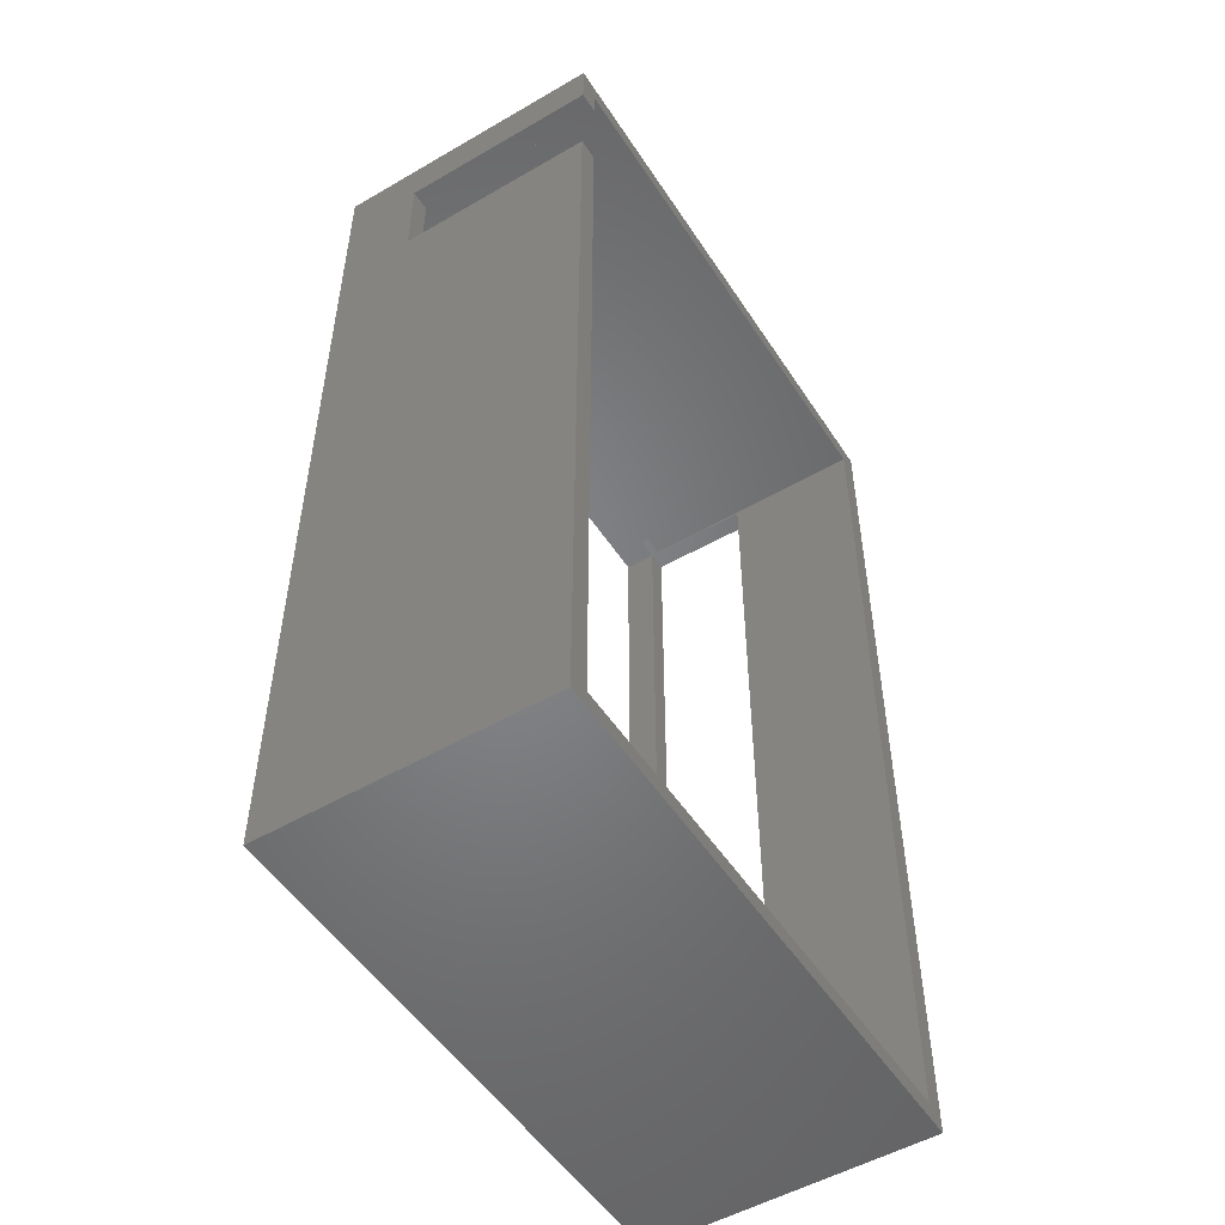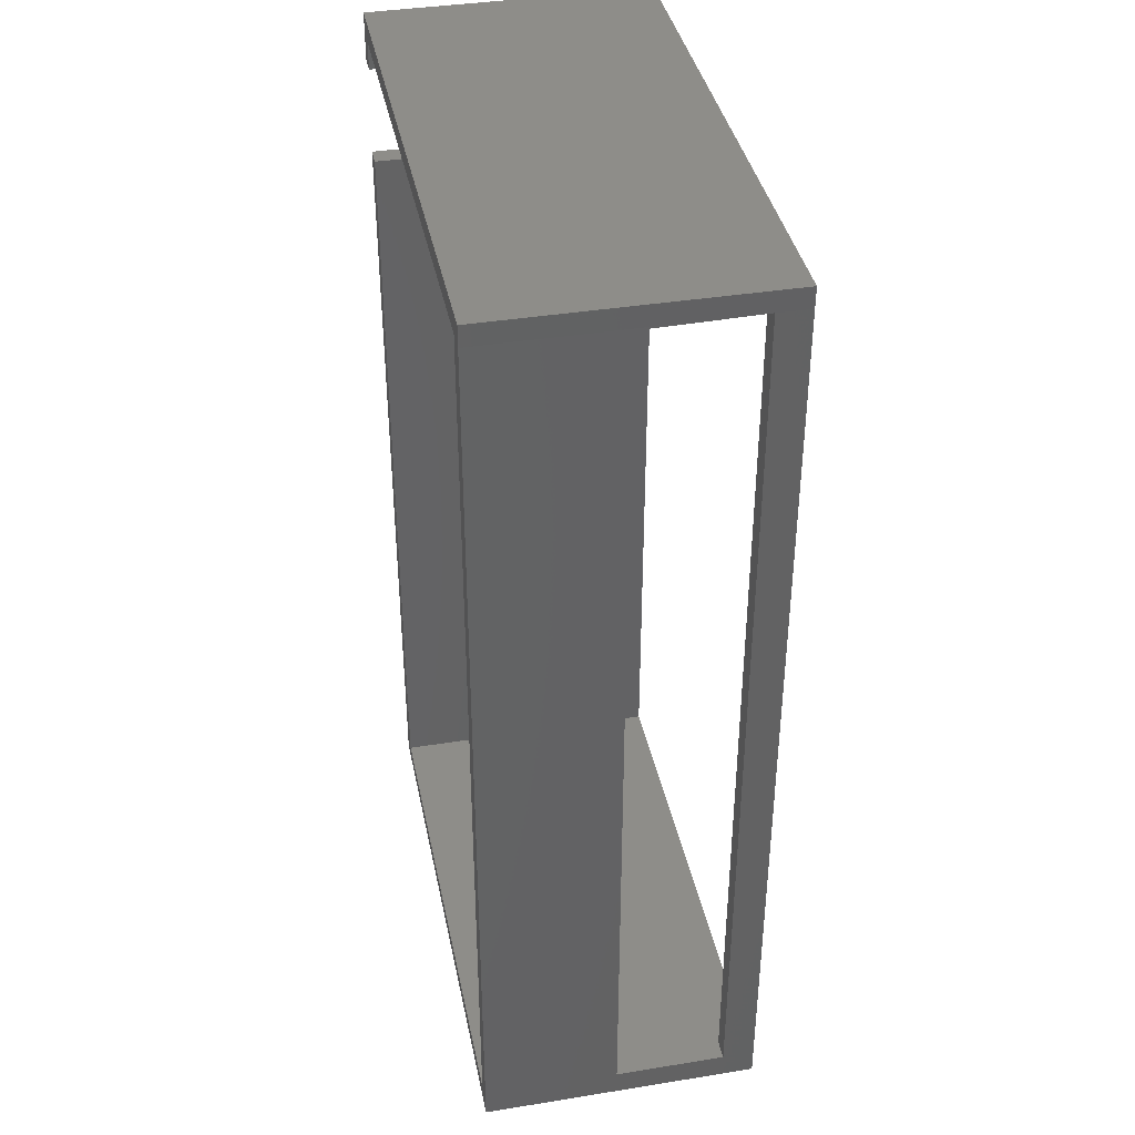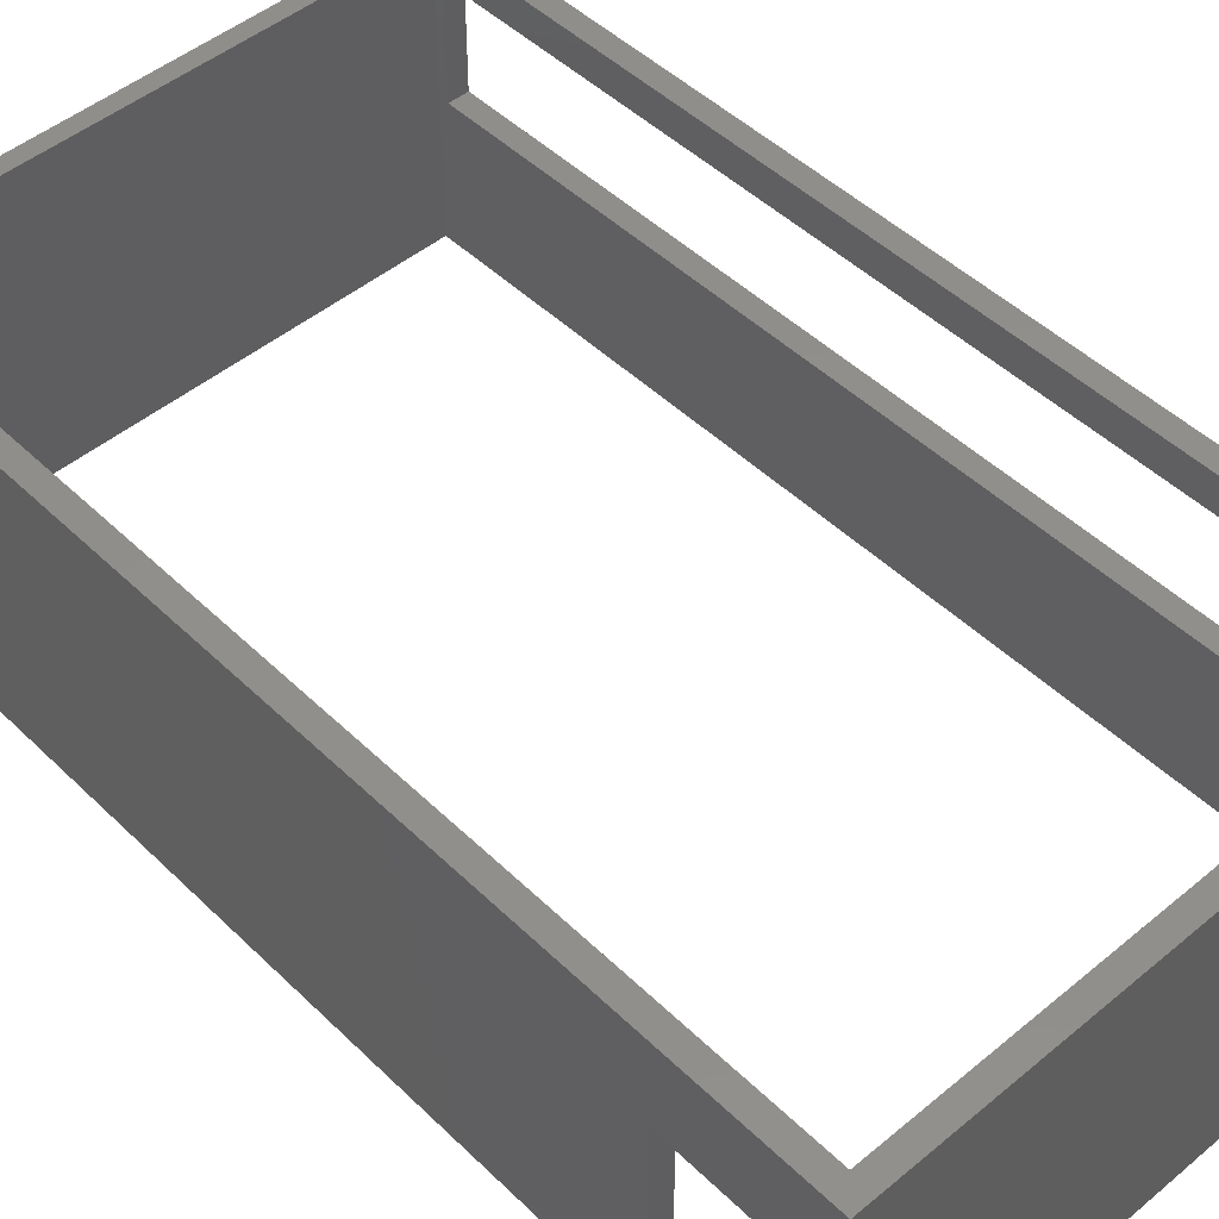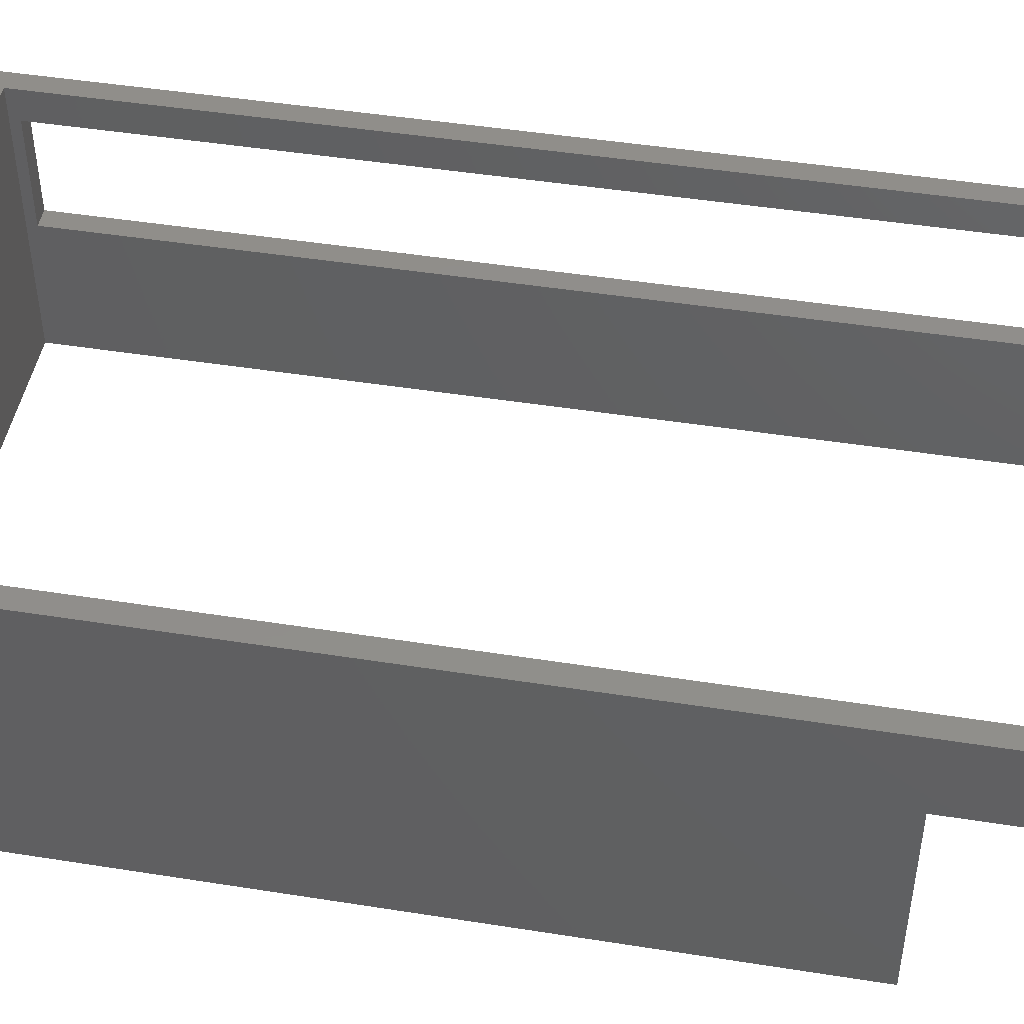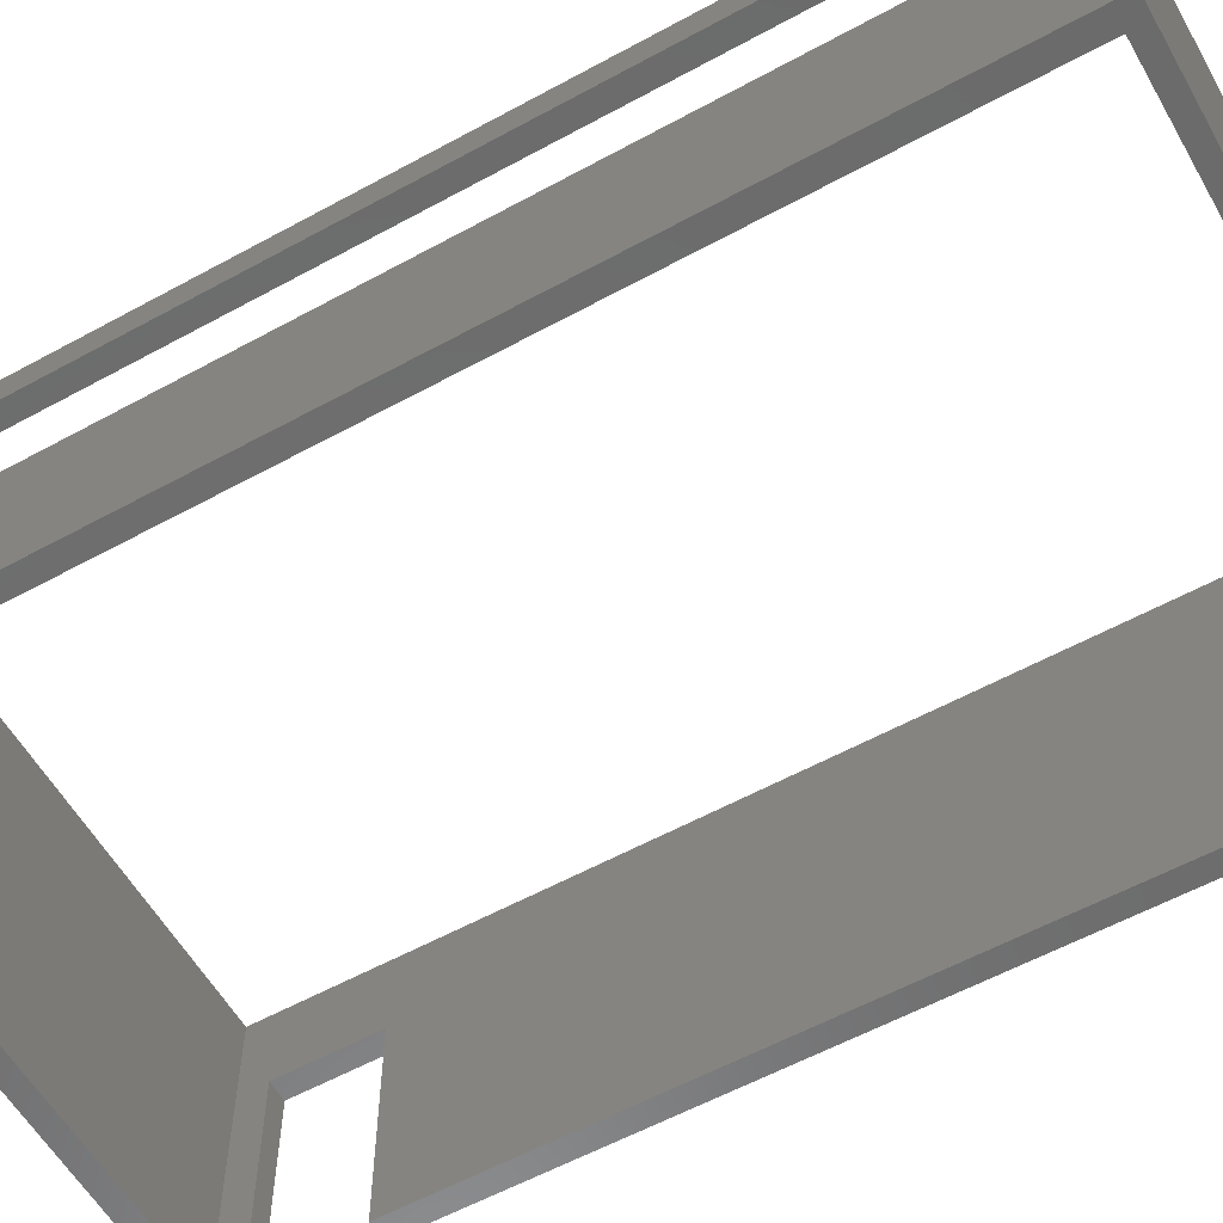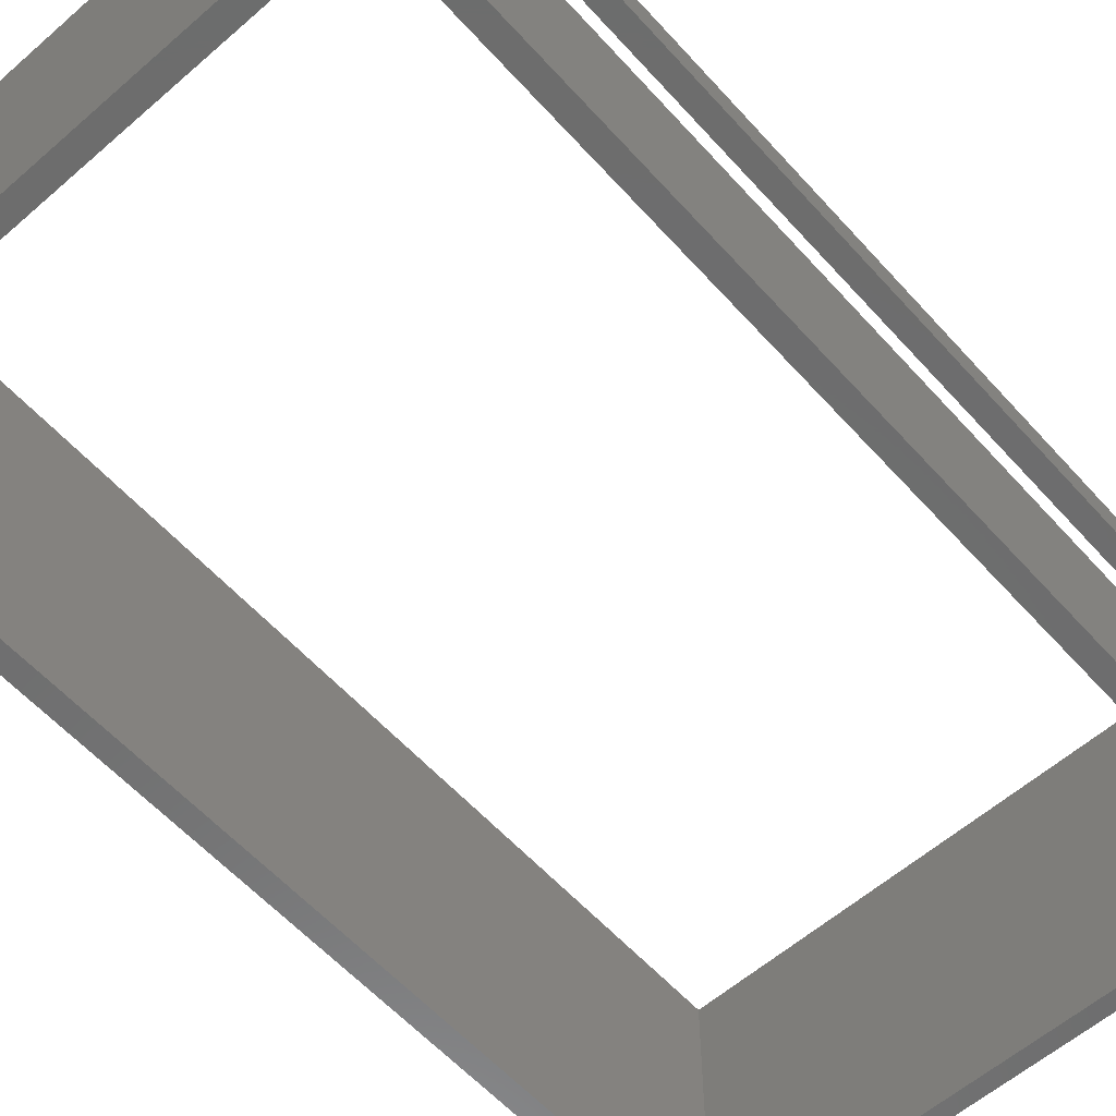
<metadata>
{"format":"stl","ext":"stl","renderer":"f3d","projection":"perspective","resolution":1024,"background":"white","views":[{"elev":-51.8,"azim":122.2,"up":"+Y"},{"elev":38.9,"azim":-101.4,"up":"+Y"},{"elev":48.1,"azim":137.1,"up":"+Z"},{"elev":47.0,"azim":100.2,"up":"+Z"},{"elev":-58.1,"azim":-60.4,"up":"+Z"},{"elev":-59.2,"azim":-138.2,"up":"+Z"}]}
</metadata>
<code>
# stl→obj: 40 verts, 84 faces
v 5.461 8.309 2.157
v 5.461 8.309 0
v 5.241 8.309 2.157
v 5.241 8.309 0
v 5.461 9.353 2.157
v 5.241 9.353 2.157
v 5.461 9.353 0
v 5.241 9.353 0
v 5.461 -0.2784 3
v -0.4385 -0.2877 3
v 5.461 -0.2784 0
v -0.4385 -0.2877 0
v -0.241 9.652 3
v -0.241 9.652 2.657
v 0 9.652 2.657
v -0.241 9.652 2.576
v -0.241 9.652 0
v 0 9.652 2.576
v 5.241 9.652 0
v 5.241 9.652 3
v -0.4542 9.651 3
v -0.4542 9.651 2.657
v -0.439 0 2.657
v -0.439 0 1.457
v -0.4542 9.651 0
v -0.4542 9.631 1.457
v -0.4542 9.651 2.558
v -0.2257 0 2.657
v -0.2256 -0.1069 3
v -0.2257 0 1.457
v -0.2256 -0.1069 0
v -0.241 9.631 1.457
v 5.461 9.871 3
v -0.4566 9.871 3
v 5.241 -0.1069 3
v 5.241 -0.1069 0
v -0.4566 9.871 0
v -0.4543 9.653 2.657
v 5.461 9.871 0
v 0 9.653 2.657
f 1 2 3
f 2 4 3
f 5 1 6
f 1 3 6
f 5 6 7
f 6 8 7
f 9 10 11
f 10 12 11
f 13 14 15
f 16 17 18
f 17 19 18
f 18 19 15
f 19 20 15
f 15 20 13
f 10 21 22
f 22 23 10
f 23 24 10
f 10 24 12
f 12 24 25
f 24 26 25
f 25 26 27
f 14 13 28
f 13 29 28
f 28 29 30
f 29 31 30
f 30 31 32
f 31 17 32
f 32 17 16
f 33 34 13
f 34 21 13
f 13 21 29
f 21 10 29
f 29 10 35
f 10 9 35
f 35 9 20
f 9 33 20
f 20 33 13
f 3 4 36
f 20 19 8
f 8 6 20
f 6 3 20
f 20 3 35
f 3 36 35
f 30 32 24
f 32 26 24
f 34 37 25
f 22 21 38
f 21 34 38
f 38 34 27
f 34 25 27
f 7 39 5
f 39 33 5
f 5 33 1
f 33 9 1
f 1 9 2
f 9 11 2
f 15 40 18
f 29 35 31
f 35 36 31
f 16 18 40
f 26 32 27
f 32 16 27
f 27 16 38
f 16 40 38
f 34 33 37
f 33 39 37
f 17 37 19
f 37 39 19
f 19 39 8
f 39 7 8
f 4 2 36
f 2 11 36
f 36 11 31
f 11 12 31
f 31 12 17
f 12 25 17
f 17 25 37
f 28 30 23
f 30 24 23
f 38 40 14
f 40 15 14
f 28 23 14
f 23 22 14
f 14 22 38

</code>
